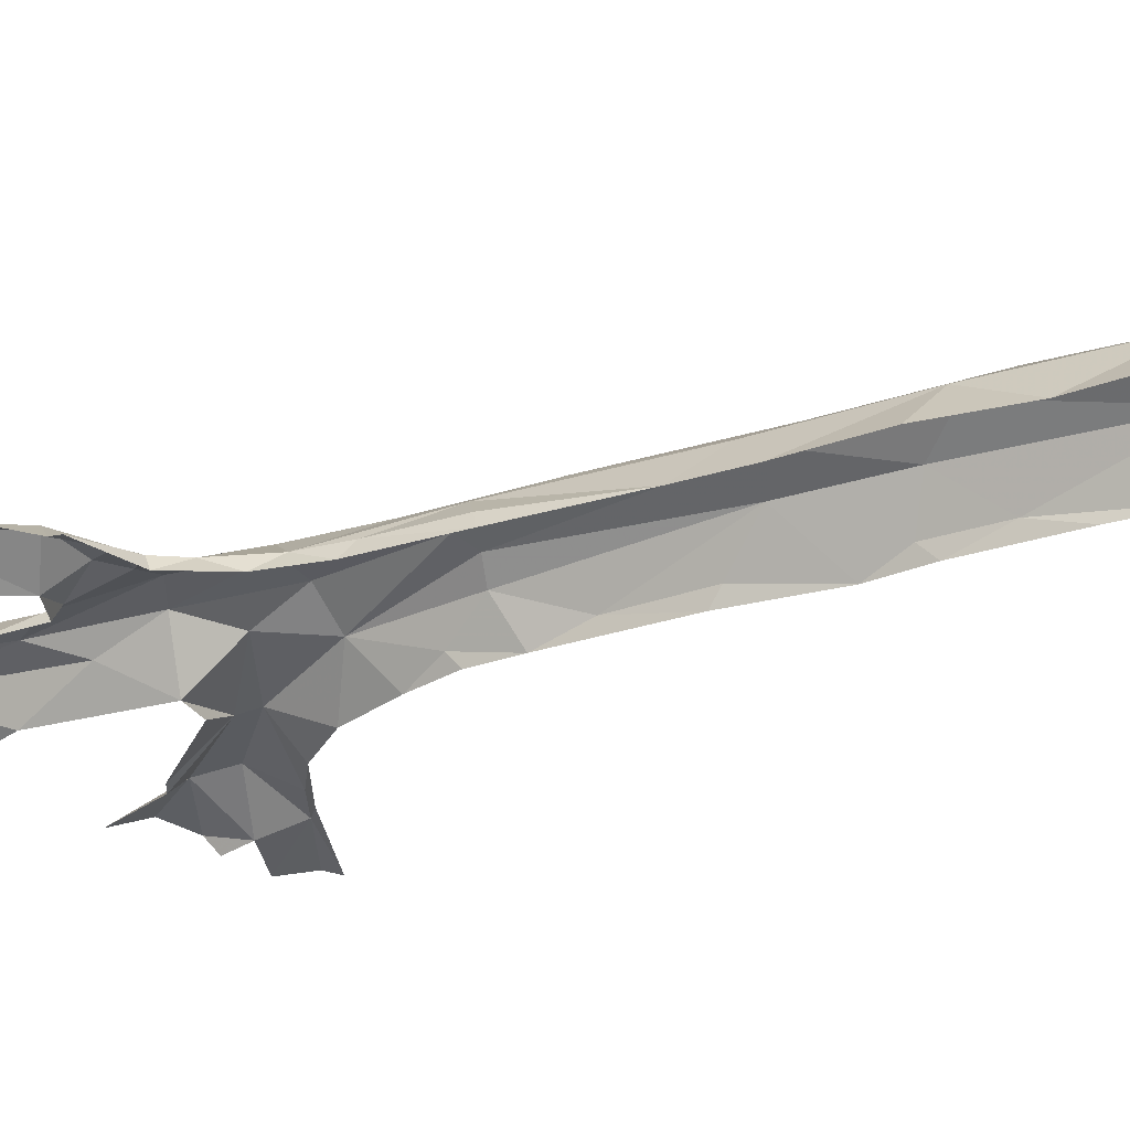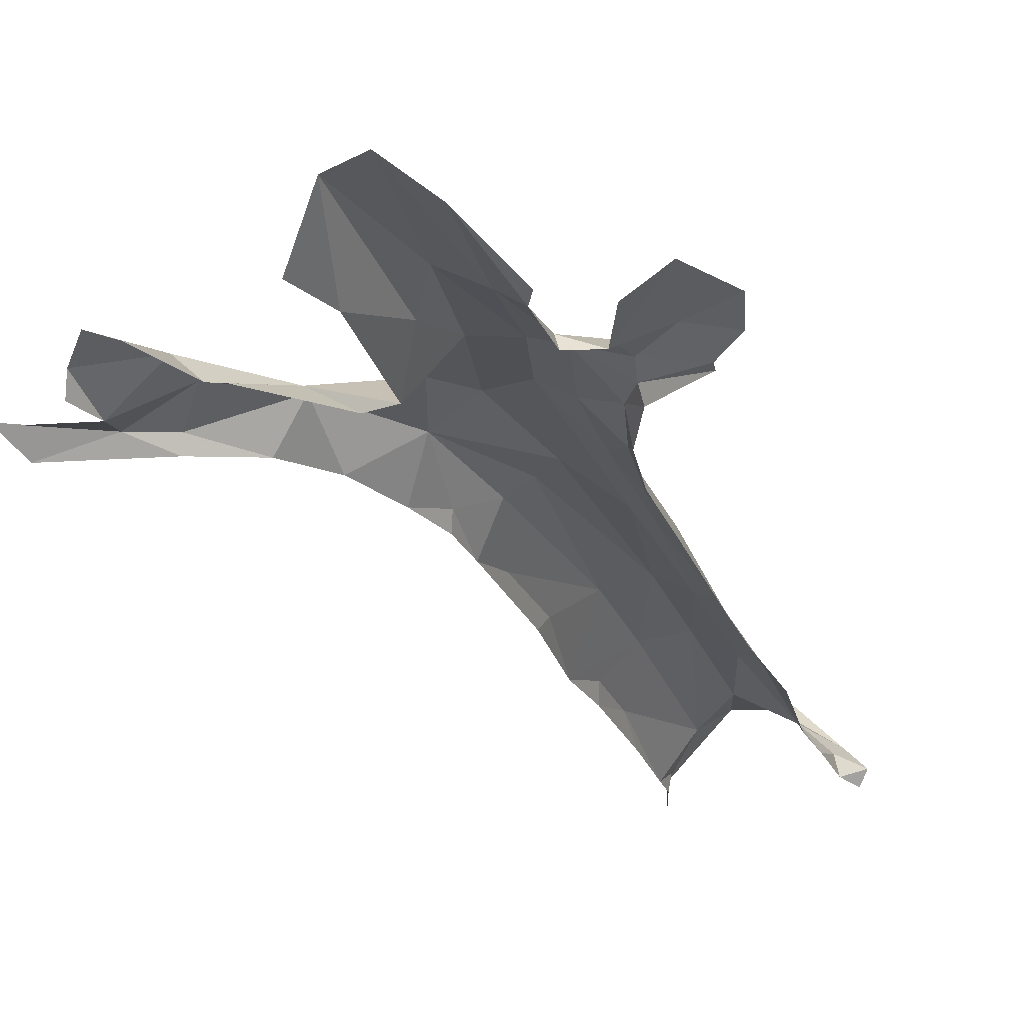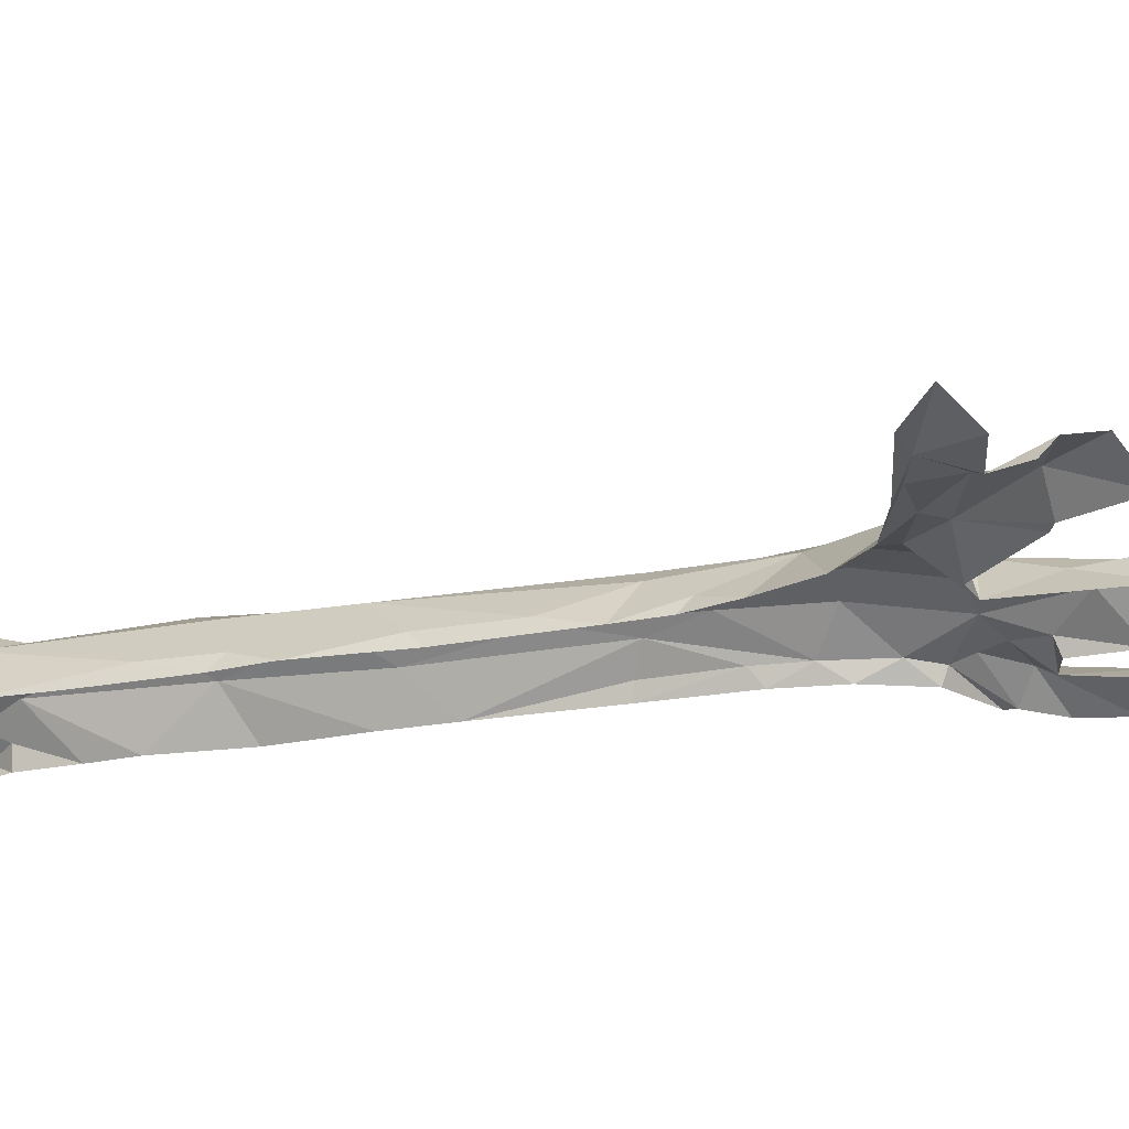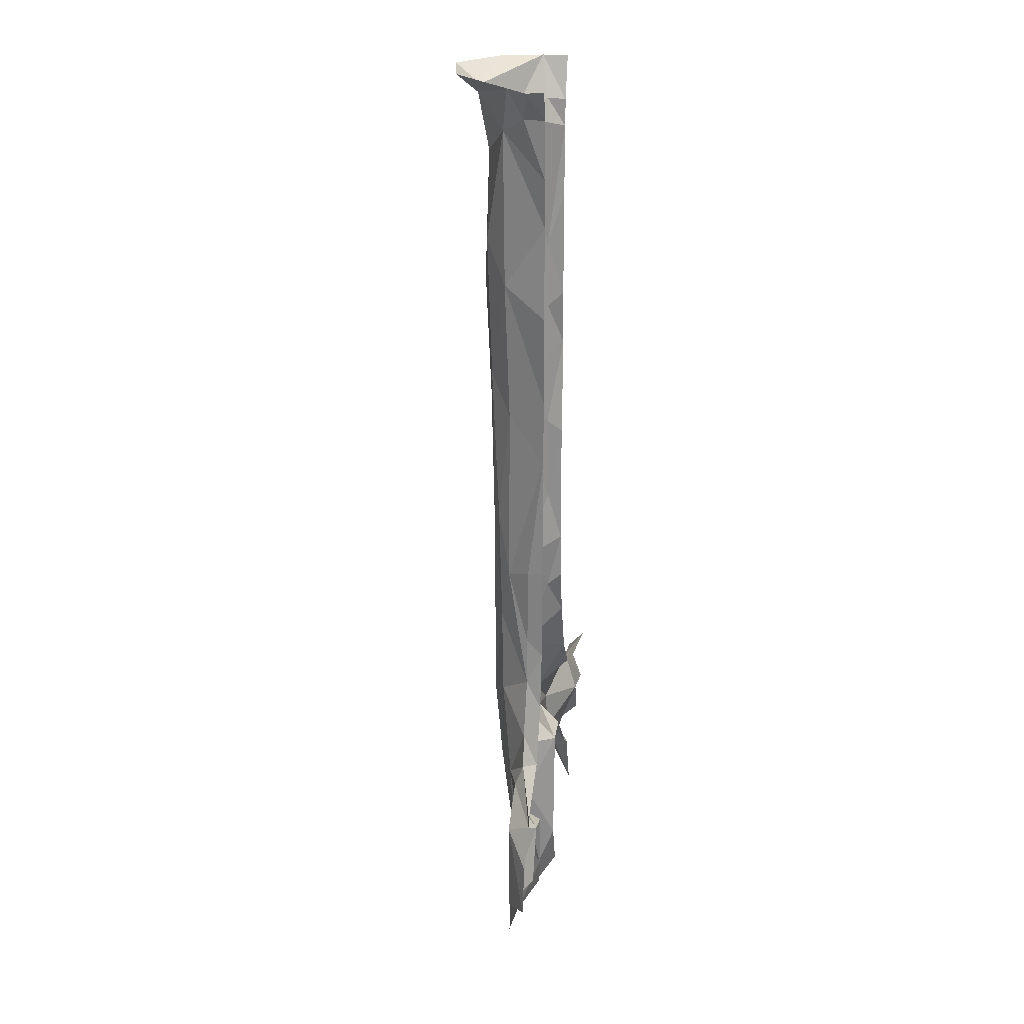
<metadata>
{"format":"obj","ext":"obj","renderer":"f3d","projection":"perspective","resolution":1024,"background":"white","views":[{"elev":-34.1,"azim":112.0,"up":"+Z"},{"elev":-26.3,"azim":18.9,"up":"+Z"},{"elev":-22.9,"azim":-72.4,"up":"+Z"},{"elev":24.5,"azim":98.9,"up":"+Y"}]}
</metadata>
<code>
v 0.0815 -3.143 0.096
v 0.1865 -2.926 0
v 0.1555 -2.866 0
v 0.045 -2.771 0.1165
v 0.0815 -3.143 0.096
v 0.1555 -2.866 0
v 0.045 -2.771 0.1165
v -0.0165 -3.308 0.1415
v 0.0815 -3.143 0.096
v 0.045 -2.771 0.1165
v -0.05 -2.885 0.1285
v -0.0165 -3.308 0.1415
v -0.139 -3.278 0.1275
v -0.05 -2.885 0.1285
v -0.135 -2.741 0.091
v -0.05 -2.885 0.1285
v -0.139 -3.278 0.1275
v -0.0165 -3.308 0.1415
v -0.212 -2.97 0
v -0.139 -3.278 0.1275
v -0.135 -2.741 0.091
v -0.212 -2.97 0
v -0.273 -3.128 0
v -0.139 -3.278 0.1275
v 0.183 0 0
v 0.209 0 0.053
v 0.148 -0.097 0
v 0.209 0 0.053
v 0.1345 -0.099 0.071
v 0.148 -0.097 0
v 0.209 0 0.053
v 0.143 0 0.124
v 0.1345 -0.099 0.071
v 0.143 0 0.124
v 0.0505 -0.157 0.1505
v 0.1345 -0.099 0.071
v 0.0505 -0.157 0.1505
v 0.143 0 0.124
v -0.037 -0.0545 0.2455
v 0.148 -0.097 0
v 0.1345 -0.099 0.071
v 0.142 -0.291 0
v 0.1345 -0.099 0.071
v 0.0505 -0.157 0.1505
v 0.142 -0.291 0
v 0.0505 -0.157 0.1505
v 0.131 -0.451 0
v 0.142 -0.291 0
v 0.143 0 0.124
v -0.038 0 0.3175
v -0.037 -0.0545 0.2455
v -0.038 0 0.3175
v -0.1715 -0.058 0.2605
v -0.037 -0.0545 0.2455
v -0.037 -0.0545 0.2455
v -0.109 -0.26 0.222
v 0.0505 -0.157 0.1505
v -0.037 -0.0545 0.2455
v -0.1715 -0.058 0.2605
v -0.109 -0.26 0.222
v 0.066 -0.6695 0.143
v 0.131 -0.451 0
v 0.0505 -0.157 0.1505
v -0.0225 -0.537 0.216
v 0.066 -0.6695 0.143
v 0.0505 -0.157 0.1505
v 0.1585 -0.7485 0
v 0.131 -0.451 0
v 0.066 -0.6695 0.143
v 0.0505 -0.157 0.1505
v -0.109 -0.26 0.222
v -0.0225 -0.537 0.216
v -0.111 -0.691 0.236
v -0.0225 -0.537 0.216
v -0.109 -0.26 0.222
v 0.1585 -0.7485 0
v 0.066 -0.6695 0.143
v 0.141 -1.048 0
v 0.141 -1.048 0
v 0.066 -0.6695 0.143
v 0.07 -1.129 0.126
v 0.1395 -1.264 0
v -0.111 -0.691 0.236
v -0.016 -1.008 0.2
v -0.0225 -0.537 0.216
v -0.0225 -0.537 0.216
v -0.016 -1.008 0.2
v 0.066 -0.6695 0.143
v -0.016 -1.008 0.2
v -0.111 -0.691 0.236
v -0.0975 -1.105 0.216
v -0.111 -0.691 0.236
v -0.227 -0.807 0.1745
v -0.0975 -1.105 0.216
v -0.016 -1.008 0.2
v 0.07 -1.129 0.126
v 0.066 -0.6695 0.143
v -0.016 -1.008 0.2
v -0.0975 -1.105 0.216
v -0.0255 -1.547 0.1945
v 0.07 -1.129 0.126
v -0.016 -1.008 0.2
v 0.025 -1.513 0.1705
v 0.1395 -1.264 0
v 0.07 -1.129 0.126
v 0.0695 -1.728 0.128
v 0.1395 -1.264 0
v 0.0695 -1.728 0.128
v 0.131 -1.688 0.0515
v 0.0695 -1.728 0.128
v 0.07 -1.129 0.126
v 0.025 -1.513 0.1705
v 0.1445 -1.679 0
v 0.1395 -1.264 0
v 0.131 -1.688 0.0515
v 0.025 -1.513 0.1705
v -0.016 -1.008 0.2
v -0.0255 -1.547 0.1945
v -0.0255 -1.547 0.1945
v -0.0975 -1.105 0.216
v -0.111 -1.847 0.1955
v -0.184 -1.808 0.1795
v -0.111 -1.847 0.1955
v -0.0975 -1.105 0.216
v 0.1445 -1.679 0
v 0.131 -1.688 0.0515
v 0.1275 -1.956 0.054
v 0.131 -1.688 0.0515
v 0.0695 -1.728 0.128
v 0.1275 -1.956 0.054
v 0.0295 -1.904 0.16
v 0.0695 -1.728 0.128
v 0.025 -1.513 0.1705
v 0.1445 -1.679 0
v 0.1275 -1.956 0.054
v 0.146 -1.997 0
v 0.14 -2.115 0.053
v 0.1275 -1.956 0.054
v 0.0695 -1.728 0.128
v 0.0695 -1.728 0.128
v 0.0295 -1.904 0.16
v 0.14 -2.115 0.053
v -0.0255 -1.547 0.1945
v 0.0295 -1.904 0.16
v 0.025 -1.513 0.1705
v -0.0255 -1.547 0.1945
v -0.111 -1.847 0.1955
v -0.041 -2.24 0.1945
v 0.0295 -1.904 0.16
v -0.0255 -1.547 0.1945
v -0.041 -2.24 0.1945
v -0.041 -2.24 0.1945
v 0.047 -2.196 0.153
v 0.0295 -1.904 0.16
v 0.19 -2.308 0.0565
v 0.2565 -2.381 0
v 0.175 -2.195 0
v 0.19 -2.308 0.0565
v 0.2485 -2.401 0.0495
v 0.2565 -2.381 0
v 0.146 -1.997 0
v 0.14 -2.115 0.053
v 0.175 -2.195 0
v 0.1275 -1.956 0.054
v 0.14 -2.115 0.053
v 0.146 -1.997 0
v 0.0295 -1.904 0.16
v 0.047 -2.196 0.153
v 0.14 -2.115 0.053
v 0.14 -2.115 0.053
v 0.19 -2.308 0.0565
v 0.175 -2.195 0
v 0.047 -2.196 0.153
v 0.19 -2.308 0.0565
v 0.14 -2.115 0.053
v 0.047 -2.196 0.153
v 0.1255 -2.498 0.115
v 0.19 -2.308 0.0565
v -0.173 -2.218 0.1995
v -0.041 -2.24 0.1945
v -0.111 -1.847 0.1955
v 0.444 -2.486 0
v 0.2485 -2.401 0.0495
v 0.449 -2.521 0
v 0.444 -2.486 0
v 0.2565 -2.381 0
v 0.2485 -2.401 0.0495
v 0.1255 -2.498 0.115
v 0.2615 -2.466 0.077
v 0.2485 -2.401 0.0495
v 0.2485 -2.401 0.0495
v 0.2615 -2.466 0.077
v 0.449 -2.521 0
v 0.2615 -2.466 0.077
v 0.391 -2.575 0.0795
v 0.449 -2.521 0
v 0.391 -2.575 0.0795
v 0.547 -2.631 0
v 0.449 -2.521 0
v 0.391 -2.575 0.0795
v 0.5875 -2.783 0
v 0.547 -2.631 0
v 0.2615 -2.466 0.077
v 0.23 -2.542 0.085
v 0.391 -2.575 0.0795
v 0.258 -2.647 0
v 0.391 -2.575 0.0795
v 0.23 -2.542 0.085
v 0.1255 -2.498 0.115
v 0.2485 -2.401 0.0495
v 0.19 -2.308 0.0565
v 0.022 -2.483 0.1605
v 0.1255 -2.498 0.115
v 0.047 -2.196 0.153
v 0.2615 -2.466 0.077
v 0.1255 -2.498 0.115
v 0.23 -2.542 0.085
v -0.041 -2.24 0.1945
v 0.022 -2.483 0.1605
v 0.047 -2.196 0.153
v 0.23 -2.542 0.085
v 0.143 -2.658 0.0515
v 0.258 -2.647 0
v 0.1255 -2.498 0.115
v 0.143 -2.658 0.0515
v 0.23 -2.542 0.085
v 0.16 -2.674 0
v 0.258 -2.647 0
v 0.143 -2.658 0.0515
v 0.1255 -2.498 0.115
v 0.045 -2.771 0.1165
v 0.143 -2.658 0.0515
v 0.022 -2.483 0.1605
v 0.045 -2.771 0.1165
v 0.1255 -2.498 0.115
v -0.05 -2.885 0.1285
v 0.022 -2.483 0.1605
v -0.1 -2.537 0.157
v -0.05 -2.885 0.1285
v 0.045 -2.771 0.1165
v 0.022 -2.483 0.1605
v -0.135 -2.741 0.091
v -0.05 -2.885 0.1285
v -0.1 -2.537 0.157
v -0.1 -2.537 0.157
v 0.022 -2.483 0.1605
v -0.041 -2.24 0.1945
v -0.173 -2.218 0.1995
v 0.391 -2.575 0.0795
v 0.461 -2.842 0.0675
v 0.5875 -2.783 0
v 0.461 -2.842 0.0675
v 0.258 -2.647 0
v 0.334 -2.825 0
v 0.258 -2.647 0
v 0.461 -2.842 0.0675
v 0.391 -2.575 0.0795
v 0.143 -2.658 0.0515
v 0.1555 -2.866 0
v 0.16 -2.674 0
v 0.045 -2.771 0.1165
v 0.1555 -2.866 0
v 0.143 -2.658 0.0515
v -0.3415 -0.1375 0
v -0.386 0 0.0835
v -0.3855 0 0
v -0.386 0 0.0835
v -0.3325 -0.1325 0.0595
v -0.2405 -0.1765 0.1635
v -0.1715 -0.058 0.2605
v -0.386 0 0.0835
v -0.2405 -0.1765 0.1635
v -0.3325 -0.1325 0.0595
v -0.386 0 0.0835
v -0.3415 -0.1375 0
v -0.2405 -0.1765 0.1635
v -0.3325 -0.1325 0.0595
v -0.34 -0.227 0
v -0.34 -0.227 0
v -0.3325 -0.1325 0.0595
v -0.3415 -0.1375 0
v -0.1715 -0.058 0.2605
v -0.348 0 0.2225
v -0.386 0 0.0835
v -0.215 0 0.35
v -0.1715 -0.058 0.2605
v -0.038 0 0.3175
v -0.215 0 0.35
v -0.348 0 0.2225
v -0.1715 -0.058 0.2605
v -0.2405 -0.1765 0.1635
v -0.109 -0.26 0.222
v -0.1715 -0.058 0.2605
v -0.34 -0.227 0
v -0.321 -0.635 0.0535
v -0.2405 -0.1765 0.1635
v -0.321 -0.635 0.0535
v -0.34 -0.227 0
v -0.333 -0.4665 0
v -0.227 -0.807 0.1745
v -0.2405 -0.1765 0.1635
v -0.321 -0.635 0.0535
v -0.321 -0.864 0.0505
v -0.333 -0.4665 0
v -0.3375 -0.816 0
v -0.321 -0.635 0.0535
v -0.2405 -0.1765 0.1635
v -0.111 -0.691 0.236
v -0.109 -0.26 0.222
v -0.3375 -0.816 0
v -0.321 -0.864 0.0505
v -0.321 -0.635 0.0535
v -0.227 -0.807 0.1745
v -0.321 -0.864 0.0505
v -0.3575 -1.003 0
v -0.2245 -1.161 0.171
v -0.3575 -1.003 0
v -0.321 -0.864 0.0505
v -0.3375 -0.816 0
v -0.2405 -0.1765 0.1635
v -0.227 -0.807 0.1745
v -0.111 -0.691 0.236
v -0.0975 -1.105 0.216
v -0.227 -0.807 0.1745
v -0.2245 -1.161 0.171
v -0.2245 -1.161 0.171
v -0.3575 -1.003 0
v -0.3165 -1.295 0.05
v -0.3345 -1.337 0
v -0.3165 -1.295 0.05
v -0.3575 -1.003 0
v -0.3345 -1.337 0
v -0.3265 -1.591 0.046
v -0.3165 -1.295 0.05
v -0.3165 -1.295 0.05
v -0.3265 -1.591 0.046
v -0.2245 -1.161 0.171
v -0.2575 -1.823 0.128
v -0.2245 -1.161 0.171
v -0.3265 -1.591 0.046
v -0.3265 -1.591 0.046
v -0.3345 -1.337 0
v -0.344 -1.764 0
v -0.2245 -1.161 0.171
v -0.184 -1.808 0.1795
v -0.0975 -1.105 0.216
v -0.2245 -1.161 0.171
v -0.2575 -1.823 0.128
v -0.184 -1.808 0.1795
v -0.344 -1.764 0
v -0.2575 -1.823 0.128
v -0.3265 -1.591 0.046
v -0.111 -1.847 0.1955
v -0.184 -1.808 0.1795
v -0.31 -2.196 0.1275
v -0.31 -2.196 0.1275
v -0.2575 -1.823 0.128
v -0.3355 -1.96 0.0465
v -0.184 -1.808 0.1795
v -0.2575 -1.823 0.128
v -0.31 -2.196 0.1275
v -0.3515 -1.924 0
v -0.3355 -1.96 0.0465
v -0.344 -1.764 0
v -0.344 -1.764 0
v -0.3355 -1.96 0.0465
v -0.2575 -1.823 0.128
v -0.3515 -1.924 0
v -0.3985 -2.089 0
v -0.3355 -1.96 0.0465
v -0.31 -2.196 0.1275
v -0.3355 -1.96 0.0465
v -0.3985 -2.089 0
v -0.173 -2.218 0.1995
v -0.31 -2.196 0.1275
v -0.2395 -2.403 0.15
v -0.31 -2.196 0.1275
v -0.486 -2.487 0.109
v -0.2395 -2.403 0.15
v -0.4755 -2.287 0
v -0.31 -2.196 0.1275
v -0.3985 -2.089 0
v -0.486 -2.487 0.109
v -0.31 -2.196 0.1275
v -0.4755 -2.287 0
v -0.173 -2.218 0.1995
v -0.111 -1.847 0.1955
v -0.31 -2.196 0.1275
v -0.4695 -2.553 0.091
v -0.2355 -2.563 0
v -0.2395 -2.403 0.15
v -0.2395 -2.403 0.15
v -0.1 -2.537 0.157
v -0.173 -2.218 0.1995
v -0.2355 -2.563 0
v -0.1 -2.537 0.157
v -0.2395 -2.403 0.15
v -0.4695 -2.553 0.091
v -0.2395 -2.403 0.15
v -0.486 -2.487 0.109
v -0.2355 -2.563 0
v -0.135 -2.741 0.091
v -0.1 -2.537 0.157
v -0.332 -2.55 0
v -0.2355 -2.563 0
v -0.4695 -2.553 0.091
v -0.4695 -2.553 0.091
v -0.5515 -2.768 0
v -0.332 -2.55 0
v -0.594 -2.419 0
v -0.486 -2.487 0.109
v -0.4755 -2.287 0
v -0.773 -2.515 0.0465
v -0.594 -2.419 0
v -0.7835 -2.491 0
v -0.594 -2.419 0
v -0.773 -2.515 0.0465
v -0.486 -2.487 0.109
v -0.773 -2.515 0.0465
v -0.7835 -2.491 0
v -0.9015 -2.562 0.047
v -0.68 -2.639 0.0965
v -0.486 -2.487 0.109
v -0.773 -2.515 0.0465
v -0.5515 -2.768 0
v -0.4695 -2.553 0.091
v -0.5955 -2.788 0
v -0.486 -2.487 0.109
v -0.68 -2.639 0.0965
v -0.4695 -2.553 0.091
v -0.874 -2.697 0
v -0.68 -2.639 0.0965
v -0.9015 -2.562 0.047
v -0.773 -2.515 0.0465
v -0.9015 -2.562 0.047
v -0.68 -2.639 0.0965
v -0.975 -2.537 0
v -0.9015 -2.562 0.047
v -0.7835 -2.491 0
v -0.9015 -2.562 0.047
v -0.975 -2.537 0
v -1.115 -2.571 0
v -0.874 -2.697 0
v -0.9015 -2.562 0.047
v -1.052 -2.739 0
v -1.115 -2.571 0
v -1.175 -2.666 0.0655
v -0.9015 -2.562 0.047
v -1.175 -2.666 0.0655
v -1.052 -2.739 0
v -0.9015 -2.562 0.047
v -0.212 -2.97 0
v -0.135 -2.741 0.091
v -0.2355 -2.563 0
v -0.5955 -2.788 0
v -0.4695 -2.553 0.091
v -0.683 -2.78 0.0895
v -0.874 -2.697 0
v -0.683 -2.78 0.0895
v -0.68 -2.639 0.0965
v -0.874 -2.697 0
v -0.891 -2.849 0.0545
v -0.683 -2.78 0.0895
v -0.891 -2.849 0.0545
v -0.814 -2.942 0.086
v -0.683 -2.78 0.0895
v -0.683 -2.78 0.0895
v -0.4695 -2.553 0.091
v -0.68 -2.639 0.0965
v -0.683 -2.78 0.0895
v -0.6845 -3.006 0
v -0.5955 -2.788 0
v -0.683 -2.78 0.0895
v -0.814 -2.942 0.086
v -0.6845 -3.006 0
v -0.891 -2.849 0.0545
v -0.874 -2.697 0
v -0.9125 -2.808 0
g mesh7450823
f 1 2 3
f 4 5 6
f 7 8 9
f 10 11 12
f 13 14 15
f 16 17 18
f 19 20 21
f 22 23 24
f 25 26 27
f 28 29 30
f 31 32 33
f 34 35 36
f 37 38 39
f 40 41 42
f 43 44 45
f 46 47 48
f 49 50 51
f 52 53 54
f 55 56 57
f 58 59 60
f 61 62 63
f 64 65 66
f 67 68 69
f 70 71 72
f 73 74 75
f 76 77 78
f 79 80 81
f 81 82 79
f 83 84 85
f 86 87 88
f 89 90 91
f 92 93 94
f 95 96 97
f 98 99 100
f 101 102 103
f 104 105 106
f 107 108 109
f 110 111 112
f 113 114 115
f 116 117 118
f 119 120 121
f 122 123 124
f 125 126 127
f 128 129 130
f 131 132 133
f 134 135 136
f 137 138 139
f 140 141 142
f 143 144 145
f 146 147 148
f 149 150 151
f 152 153 154
f 155 156 157
f 158 159 160
f 161 162 163
f 164 165 166
f 167 168 169
f 170 171 172
f 173 174 175
f 176 177 178
f 179 180 181
f 182 183 184
f 185 186 187
f 188 189 190
f 191 192 193
f 194 195 196
f 197 198 199
f 200 201 202
f 203 204 205
f 206 207 208
f 209 210 211
f 212 213 214
f 215 216 217
f 218 219 220
f 221 222 223
f 224 225 226
f 227 228 229
f 230 231 232
f 233 234 235
f 236 237 238
f 239 240 241
f 242 243 244
f 245 246 247
f 247 248 245
f 249 250 251
f 252 253 254
f 255 256 257
f 258 259 260
f 261 262 263
f 264 265 266
f 267 268 269
f 270 271 272
f 273 274 275
f 276 277 278
f 279 280 281
f 282 283 284
f 285 286 287
f 288 289 290
f 291 292 293
f 294 295 296
f 297 298 299
f 300 301 302
f 302 303 300
f 304 305 306
f 307 308 309
f 310 311 312
f 313 314 315
f 315 316 313
f 317 318 319
f 320 321 322
f 323 324 325
f 326 327 328
f 329 330 331
f 332 333 334
f 335 336 337
f 338 339 340
f 341 342 343
f 344 345 346
f 347 348 349
f 350 351 352
f 353 354 355
f 356 357 358
f 359 360 361
f 362 363 364
f 365 366 367
f 368 369 370
f 371 372 373
f 374 375 376
f 377 378 379
f 380 381 382
f 383 384 385
f 386 387 388
f 389 390 391
f 392 393 394
f 395 396 397
f 398 399 400
f 401 402 403
f 404 405 406
f 407 408 409
f 410 411 412
f 413 414 415
f 416 417 418
f 419 420 421
f 422 423 424
f 425 426 427
f 428 429 430
f 431 432 433
f 434 435 436
f 437 438 439
f 440 441 442
f 443 444 445
f 446 447 448
f 449 450 451
f 452 453 454
f 455 456 457
f 458 459 460
f 461 462 463
f 464 465 466
f 467 468 469
f 470 471 472
f 473 474 475
f 476 477 478

</code>
